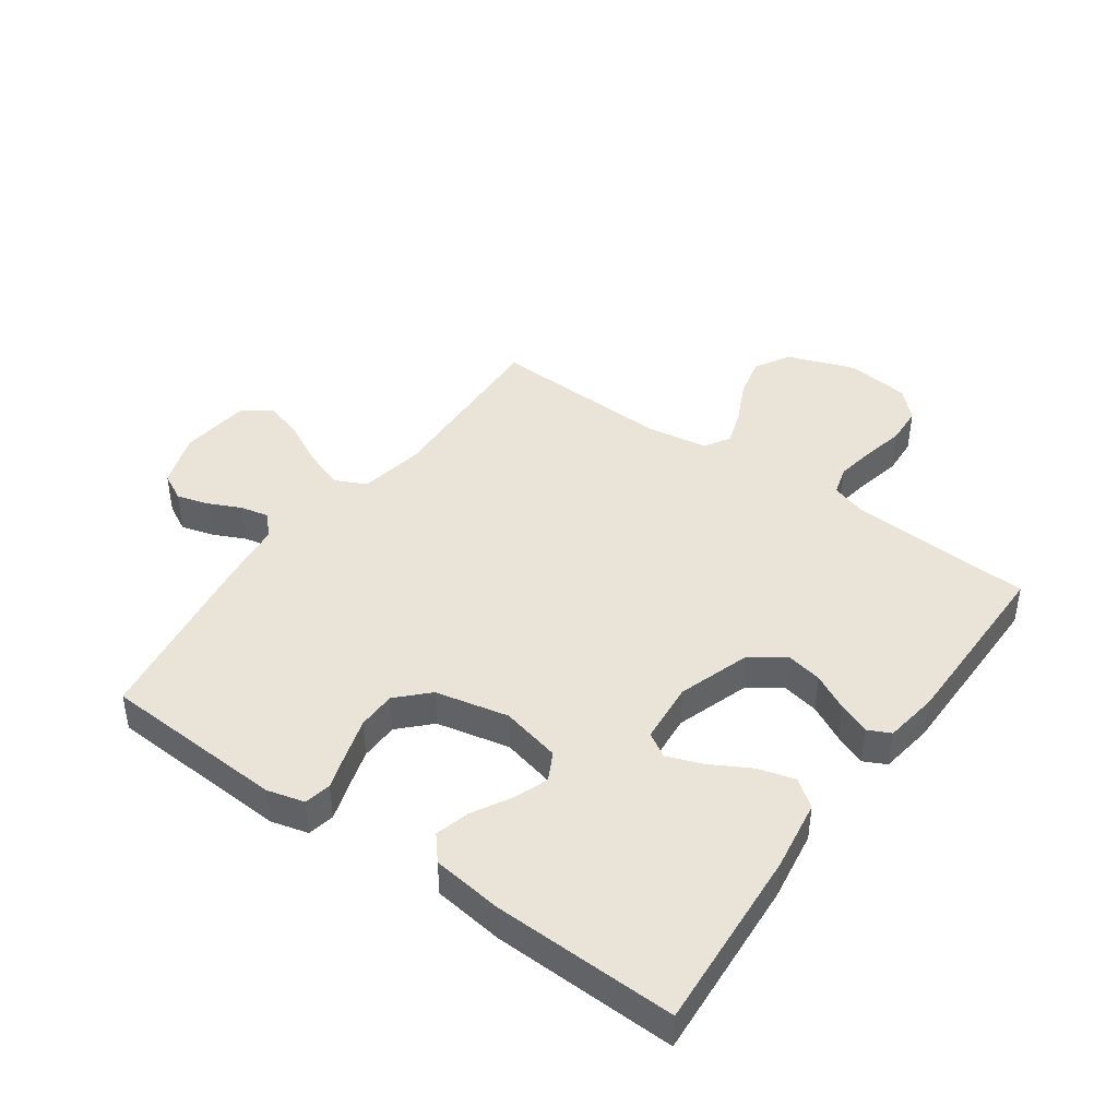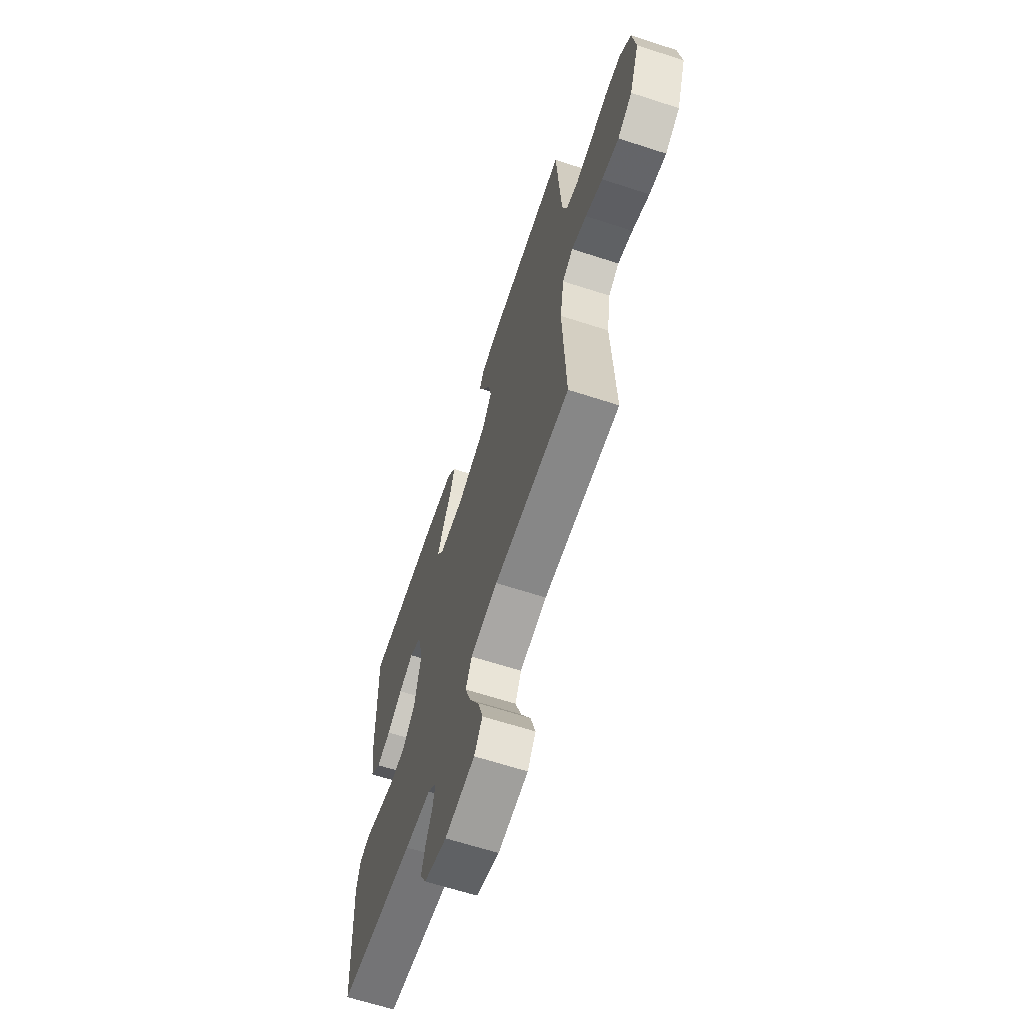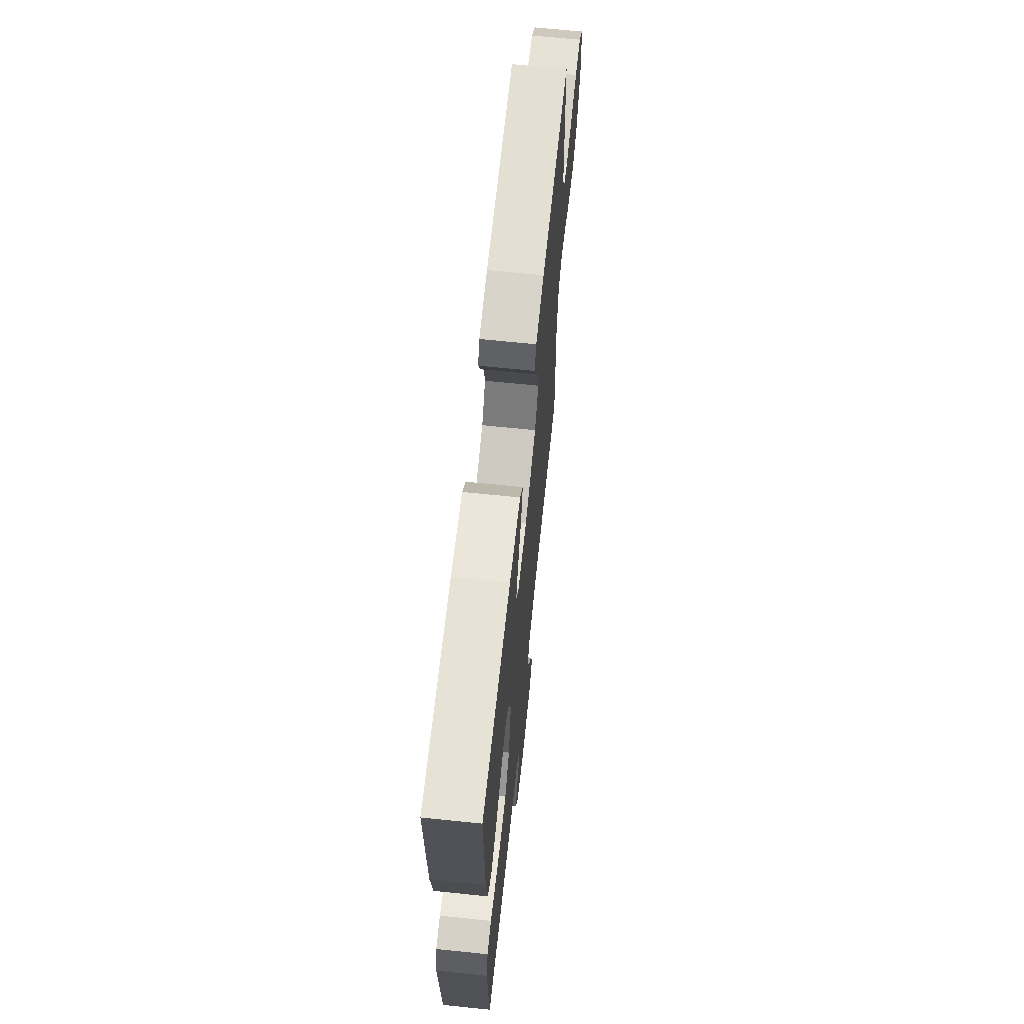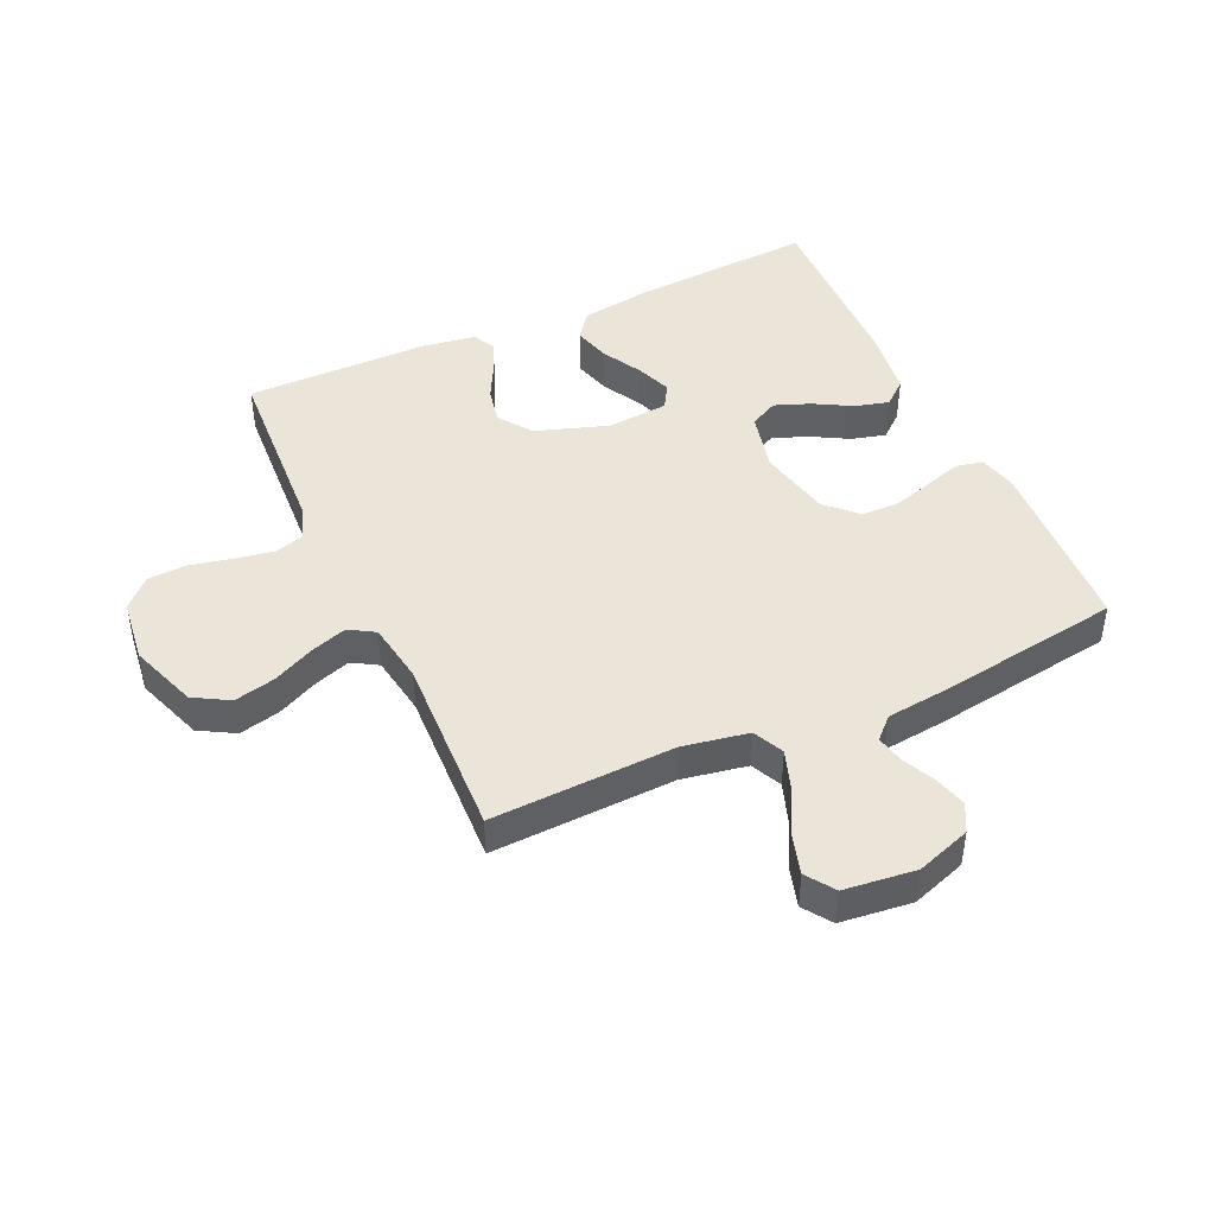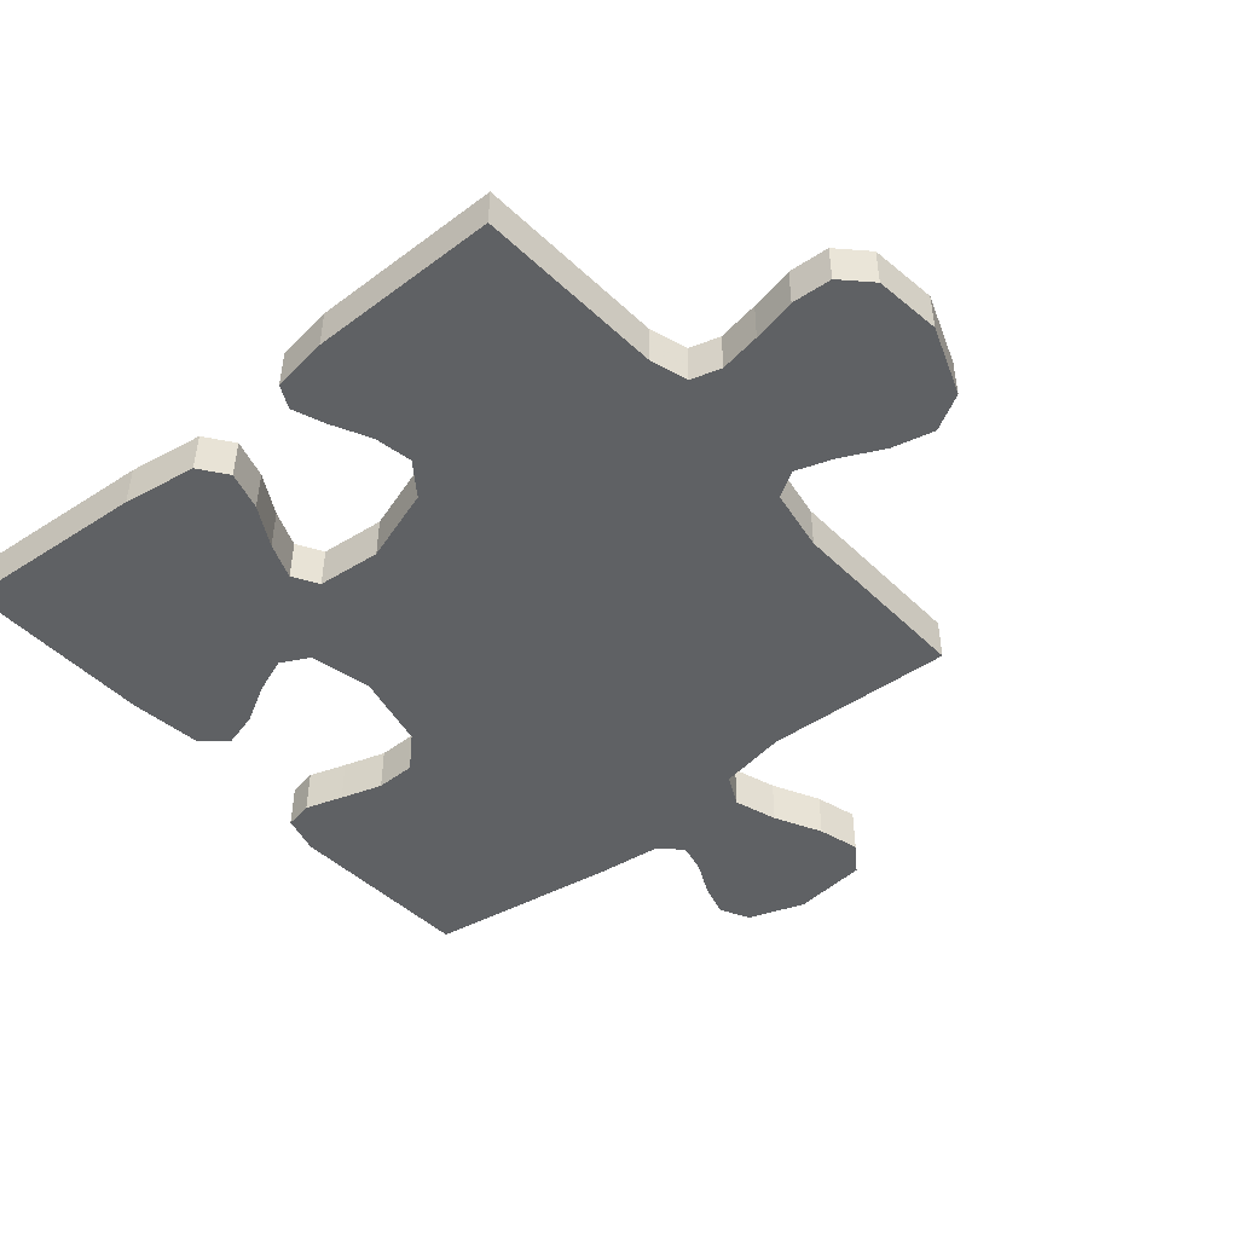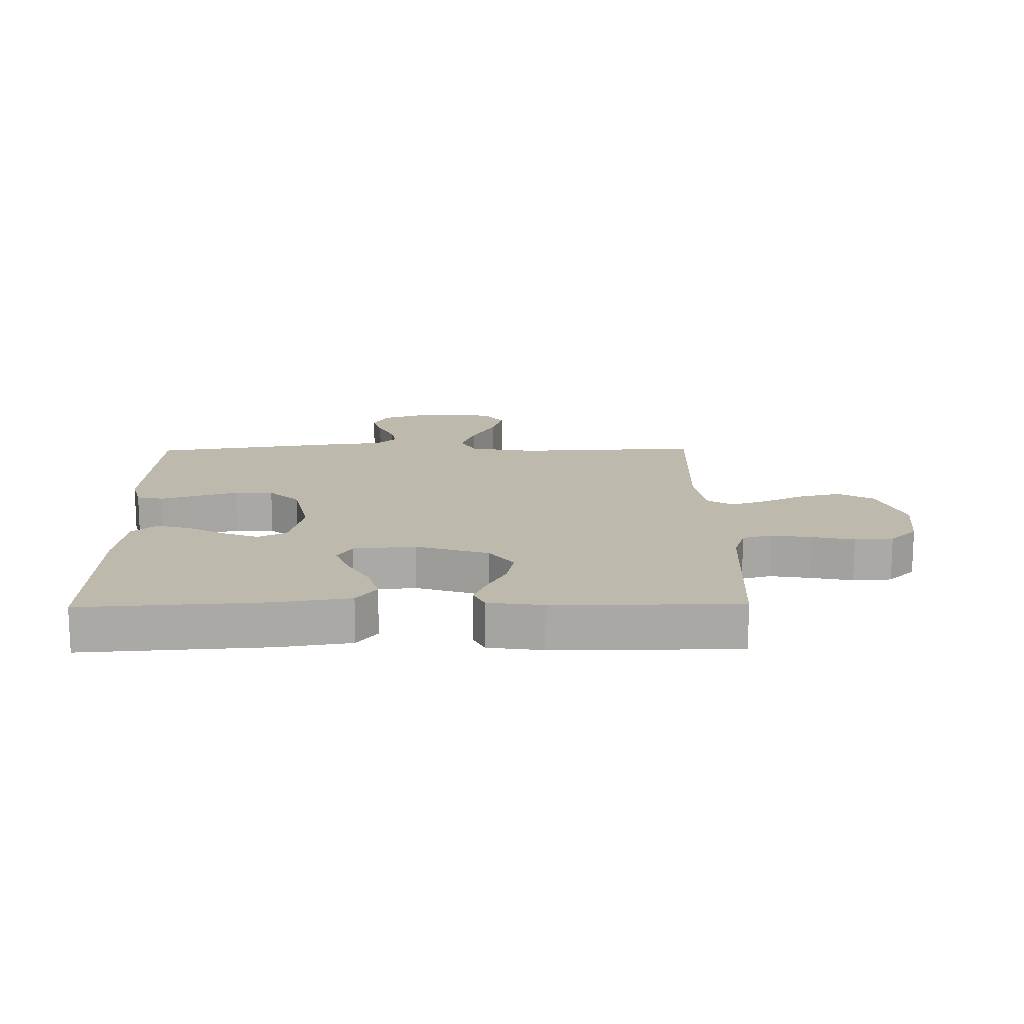
<metadata>
{"format":"obj","ext":"obj","renderer":"f3d","projection":"perspective","resolution":1024,"background":"white","views":[{"elev":43.2,"azim":-54.5,"up":"+Y"},{"elev":-64.9,"azim":71.9,"up":"+Z"},{"elev":66.9,"azim":-84.1,"up":"+Z"},{"elev":44.6,"azim":155.6,"up":"+Y"},{"elev":-46.7,"azim":40.1,"up":"+Y"},{"elev":15.0,"azim":-0.9,"up":"+Y"}]}
</metadata>
<code>
v -0.5 0.07 -0.5
v -0.516 0.07 -0.2
v -0.5 0.07 -0.139
v -0.456 0.07 -0.13
v -0.397 0.07 -0.149
v -0.331 0.07 -0.169
v -0.268 0.07 -0.168
v -0.219 0.07 -0.12
v -0.193 0.07 0
v -0.216 0.07 0.098
v -0.262 0.07 0.122
v -0.32 0.07 0.1
v -0.381 0.07 0.066
v -0.437 0.07 0.051
v -0.477 0.07 0.085
v -0.492 0.07 0.2
v -0.5 0.07 0.5
v -0.2 0.07 0.48
v -0.083 0.07 0.462
v -0.05 0.07 0.418
v -0.067 0.07 0.357
v -0.103 0.07 0.292
v -0.125 0.07 0.234
v -0.101 0.07 0.194
v 0 0.07 0.185
v 0.118 0.07 0.224
v 0.157 0.07 0.278
v 0.145 0.07 0.338
v 0.114 0.07 0.398
v 0.093 0.07 0.45
v 0.111 0.07 0.487
v 0.2 0.07 0.5
v 0.5 0.07 0.5
v 0.517 0.07 0.2
v 0.536 0.07 0.141
v 0.584 0.07 0.127
v 0.649 0.07 0.138
v 0.718 0.07 0.153
v 0.781 0.07 0.149
v 0.825 0.07 0.105
v 0.838 0.07 0
v 0.798 0.07 -0.111
v 0.74 0.07 -0.144
v 0.673 0.07 -0.128
v 0.605 0.07 -0.095
v 0.546 0.07 -0.075
v 0.504 0.07 -0.1
v 0.488 0.07 -0.2
v 0.5 0.07 -0.5
v 0.2 0.07 -0.487
v 0.093 0.07 -0.506
v 0.069 0.07 -0.556
v 0.092 0.07 -0.623
v 0.13 0.07 -0.696
v 0.149 0.07 -0.761
v 0.117 0.07 -0.807
v 0 0.07 -0.82
v -0.089 0.07 -0.789
v -0.113 0.07 -0.743
v -0.098 0.07 -0.69
v -0.073 0.07 -0.637
v -0.063 0.07 -0.591
v -0.097 0.07 -0.558
v -0.2 0.07 -0.546
v -0.5 0 -0.5
v -0.516 0 -0.2
v -0.5 0 -0.139
v -0.456 0 -0.13
v -0.397 0 -0.149
v -0.331 0 -0.169
v -0.268 0 -0.168
v -0.219 0 -0.12
v -0.193 0 0
v -0.216 0 0.098
v -0.262 0 0.122
v -0.32 0 0.1
v -0.381 0 0.066
v -0.437 0 0.051
v -0.477 0 0.085
v -0.492 0 0.2
v -0.5 0 0.5
v -0.2 0 0.48
v -0.083 0 0.462
v -0.05 0 0.418
v -0.067 0 0.357
v -0.103 0 0.292
v -0.125 0 0.234
v -0.101 0 0.194
v 0 0 0.185
v 0.118 0 0.224
v 0.157 0 0.278
v 0.145 0 0.338
v 0.114 0 0.398
v 0.093 0 0.45
v 0.111 0 0.487
v 0.2 0 0.5
v 0.5 0 0.5
v 0.517 0 0.2
v 0.536 0 0.141
v 0.584 0 0.127
v 0.649 0 0.138
v 0.718 0 0.153
v 0.781 0 0.149
v 0.825 0 0.105
v 0.838 0 0
v 0.798 0 -0.111
v 0.74 0 -0.144
v 0.673 0 -0.128
v 0.605 0 -0.095
v 0.546 0 -0.075
v 0.504 0 -0.1
v 0.488 0 -0.2
v 0.5 0 -0.5
v 0.2 0 -0.487
v 0.093 0 -0.506
v 0.069 0 -0.556
v 0.092 0 -0.623
v 0.13 0 -0.696
v 0.149 0 -0.761
v 0.117 0 -0.807
v 0 0 -0.82
v -0.089 0 -0.789
v -0.113 0 -0.743
v -0.098 0 -0.69
v -0.073 0 -0.637
v -0.063 0 -0.591
v -0.097 0 -0.558
v -0.2 0 -0.546
f 63 64 1 2
f 58 59 60 61
f 58 61 62
f 57 58 62
f 56 57 62
f 53 54 55 56
f 52 53 56 62
f 51 52 62 63
f 48 49 50
f 47 48 50 51
f 42 43 44 45
f 42 45 46
f 41 42 46
f 40 41 46
f 37 38 39 40
f 36 37 40 46
f 35 36 46 47
f 31 32 33 34
f 28 29 30 31
f 28 31 34 35
f 19 20 21 22
f 19 22 23
f 18 19 23
f 17 18 23
f 16 17 23 24
f 12 13 14 15
f 11 12 15 16
f 2 3 4 5
f 2 5 6
f 63 2 6 7
f 27 28 35 47
f 26 27 47 51
f 25 26 51 63
f 11 16 24 25
f 10 11 25
f 9 10 25
f 8 9 25 63
f 7 8 63
f 66 65 128 127
f 125 124 123 122
f 126 125 122
f 126 122 121
f 126 121 120
f 120 119 118 117
f 126 120 117 116
f 127 126 116 115
f 114 113 112
f 115 114 112 111
f 109 108 107 106
f 110 109 106
f 110 106 105
f 110 105 104
f 104 103 102 101
f 110 104 101 100
f 111 110 100 99
f 98 97 96 95
f 95 94 93 92
f 99 98 95 92
f 86 85 84 83
f 87 86 83
f 87 83 82
f 87 82 81
f 88 87 81 80
f 79 78 77 76
f 80 79 76 75
f 69 68 67 66
f 70 69 66
f 71 70 66 127
f 111 99 92 91
f 115 111 91 90
f 127 115 90 89
f 89 88 80 75
f 89 75 74
f 89 74 73
f 127 89 73 72
f 127 72 71
f 1 65 66 2
f 2 66 67 3
f 3 67 68 4
f 4 68 69 5
f 5 69 70 6
f 6 70 71 7
f 7 71 72 8
f 8 72 73 9
f 9 73 74 10
f 10 74 75 11
f 11 75 76 12
f 12 76 77 13
f 13 77 78 14
f 14 78 79 15
f 15 79 80 16
f 16 80 81 17
f 17 81 82 18
f 18 82 83 19
f 19 83 84 20
f 20 84 85 21
f 21 85 86 22
f 22 86 87 23
f 23 87 88 24
f 24 88 89 25
f 25 89 90 26
f 26 90 91 27
f 27 91 92 28
f 28 92 93 29
f 29 93 94 30
f 30 94 95 31
f 31 95 96 32
f 32 96 97 33
f 33 97 98 34
f 34 98 99 35
f 35 99 100 36
f 36 100 101 37
f 37 101 102 38
f 38 102 103 39
f 39 103 104 40
f 40 104 105 41
f 41 105 106 42
f 42 106 107 43
f 43 107 108 44
f 44 108 109 45
f 45 109 110 46
f 46 110 111 47
f 47 111 112 48
f 48 112 113 49
f 49 113 114 50
f 50 114 115 51
f 51 115 116 52
f 52 116 117 53
f 53 117 118 54
f 54 118 119 55
f 55 119 120 56
f 56 120 121 57
f 57 121 122 58
f 58 122 123 59
f 59 123 124 60
f 60 124 125 61
f 61 125 126 62
f 62 126 127 63
f 63 127 128 64
f 64 128 65 1

</code>
